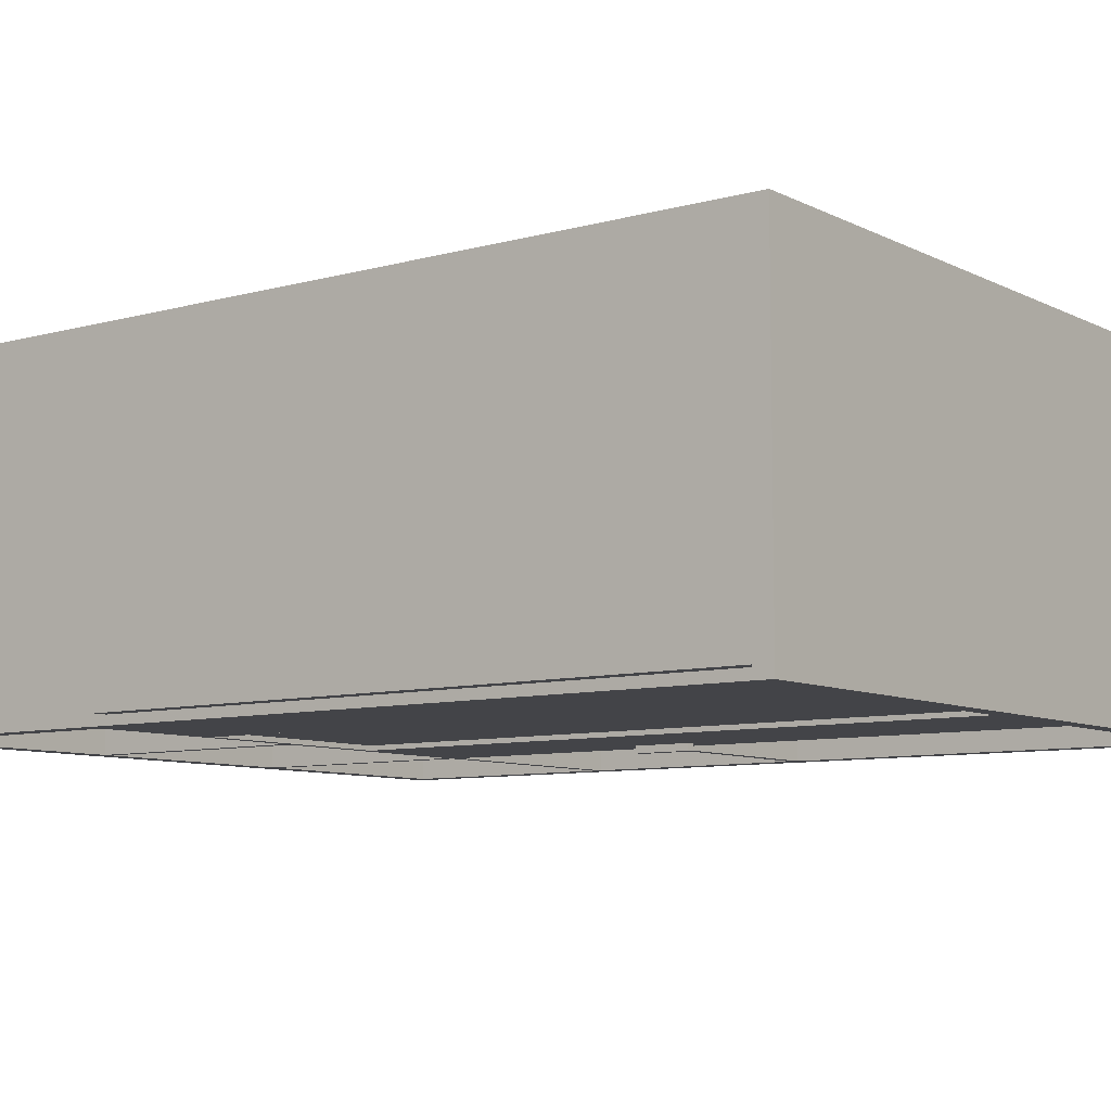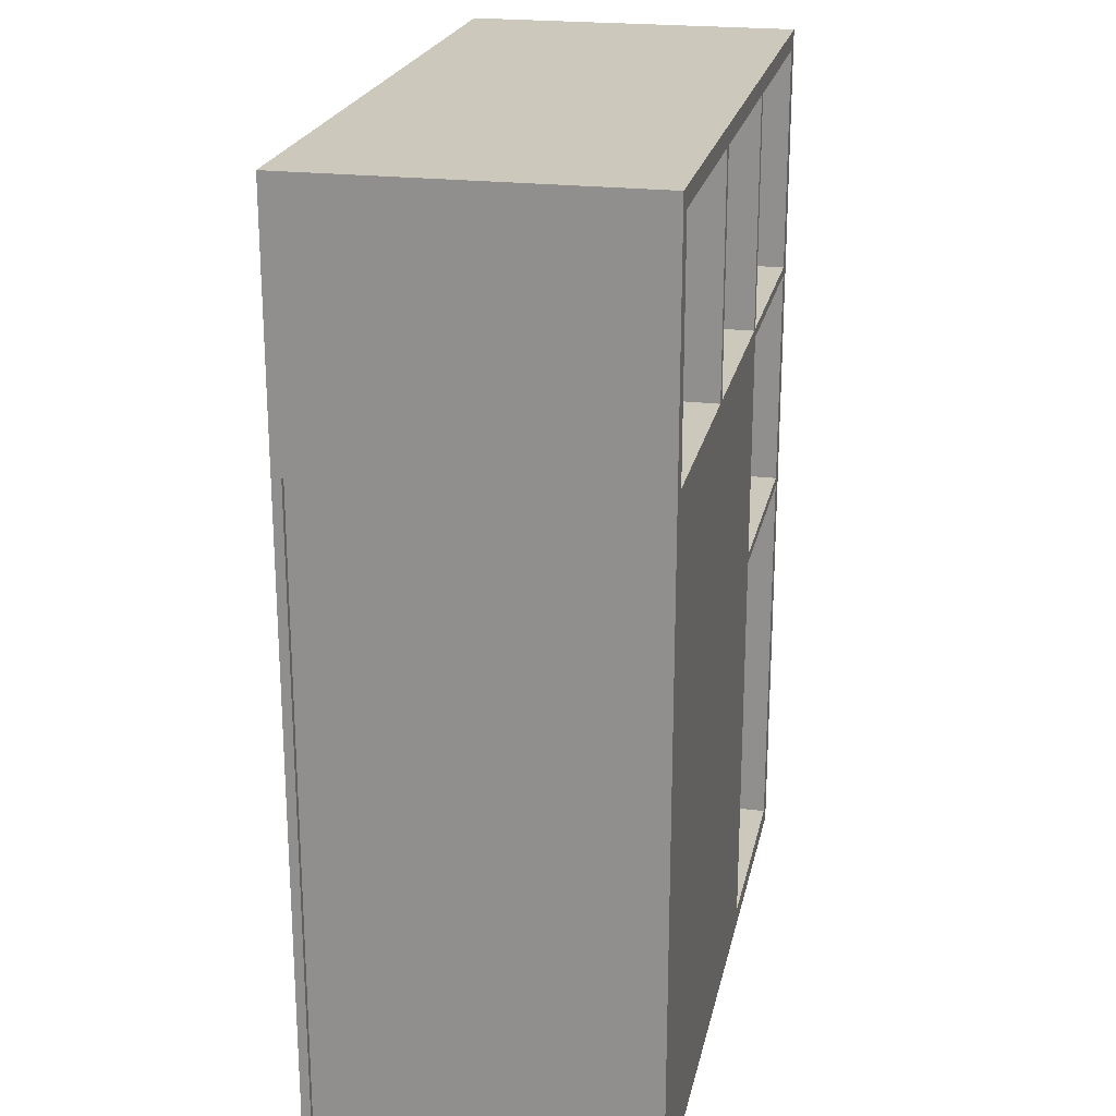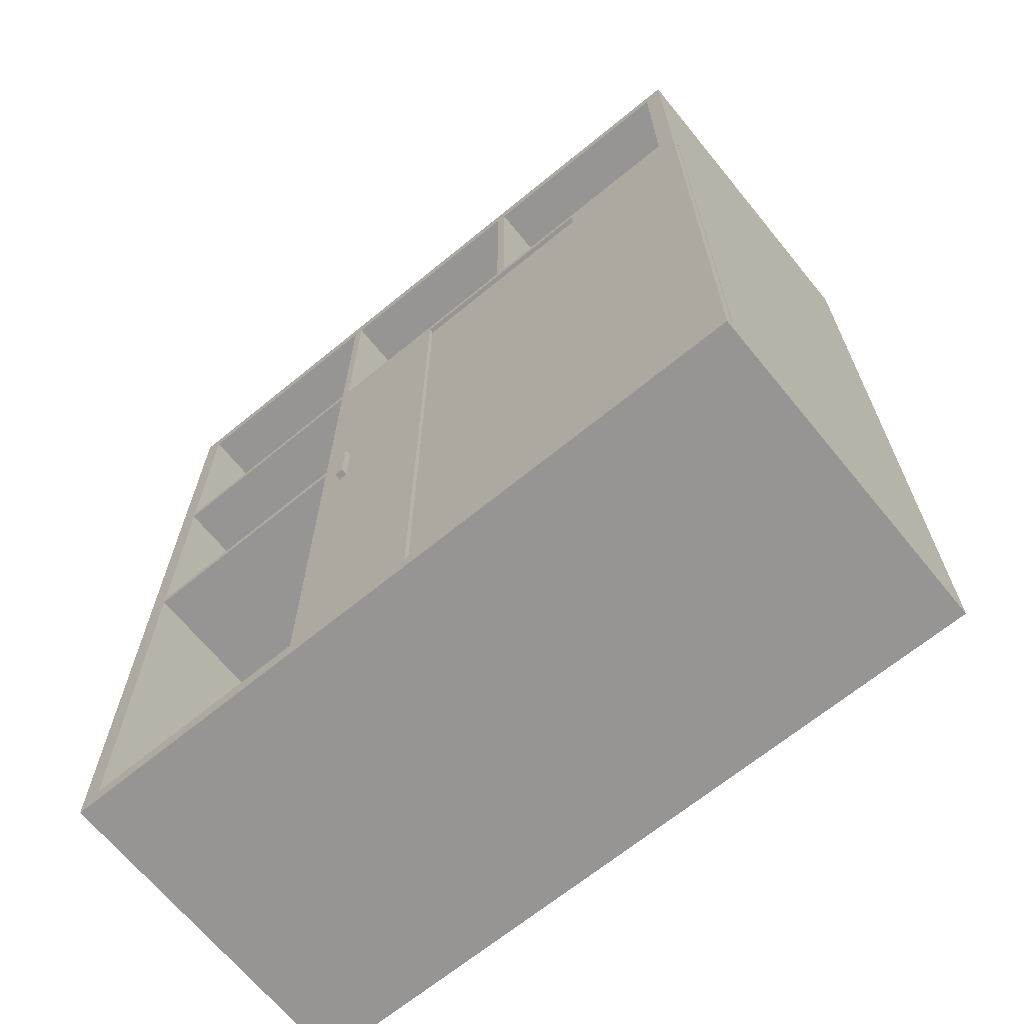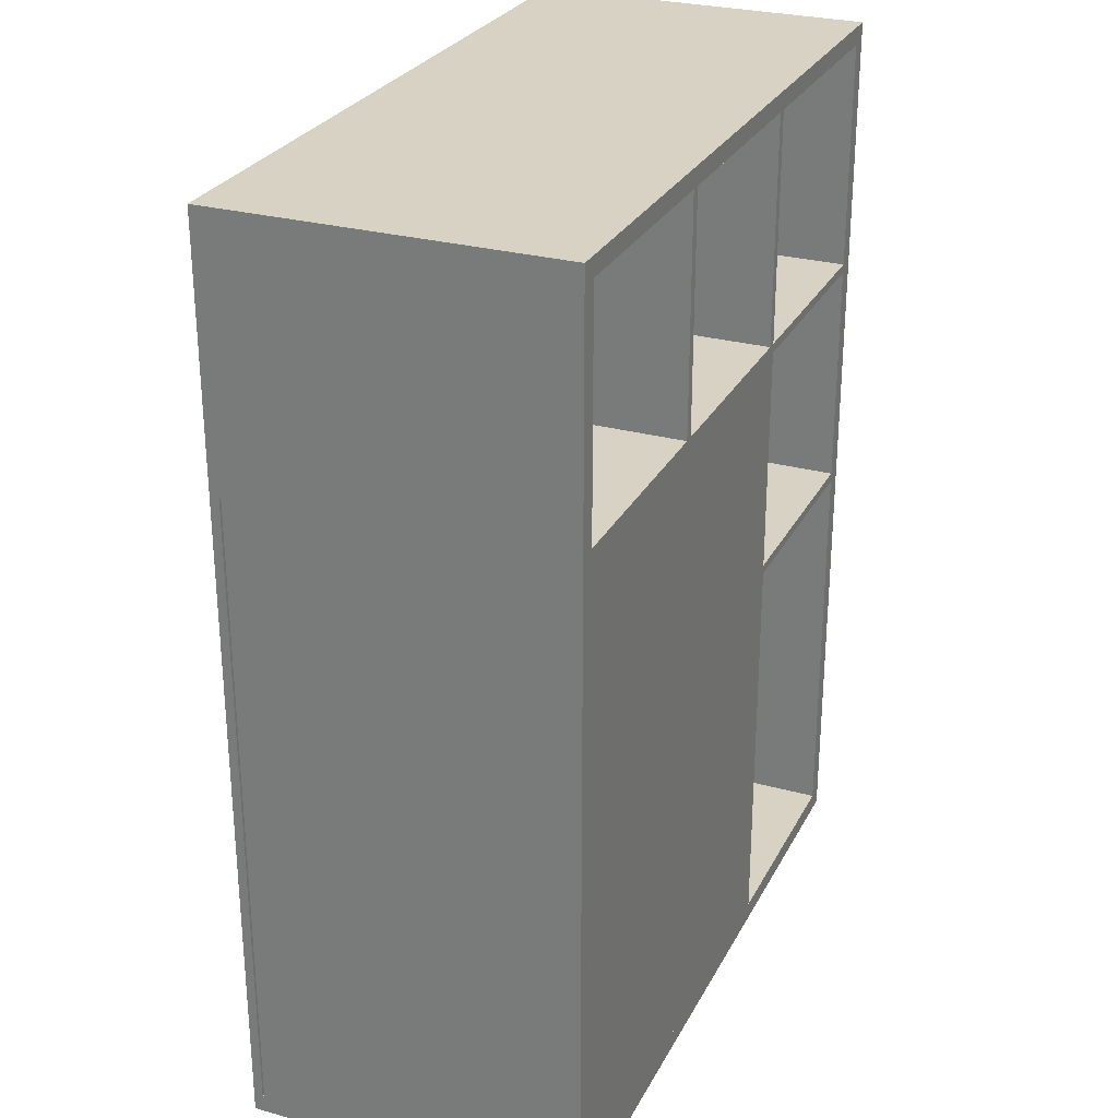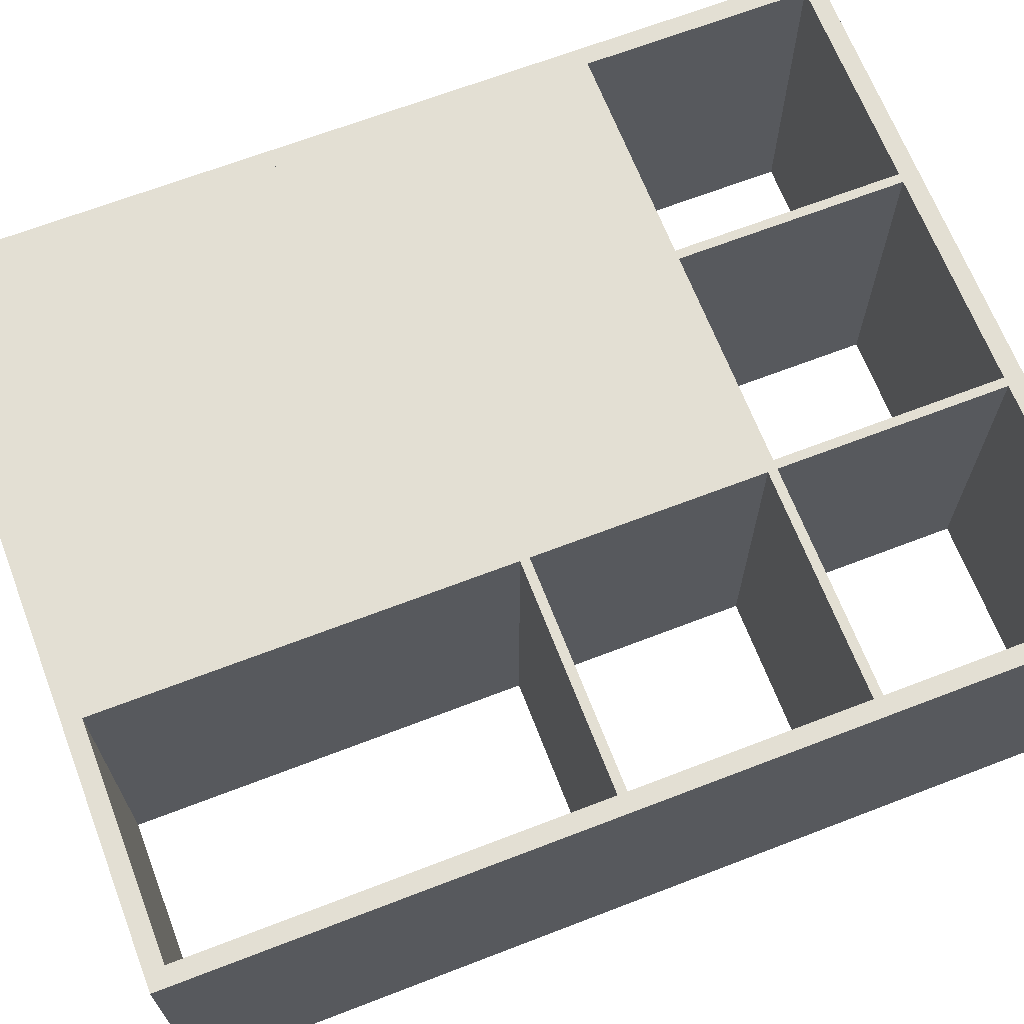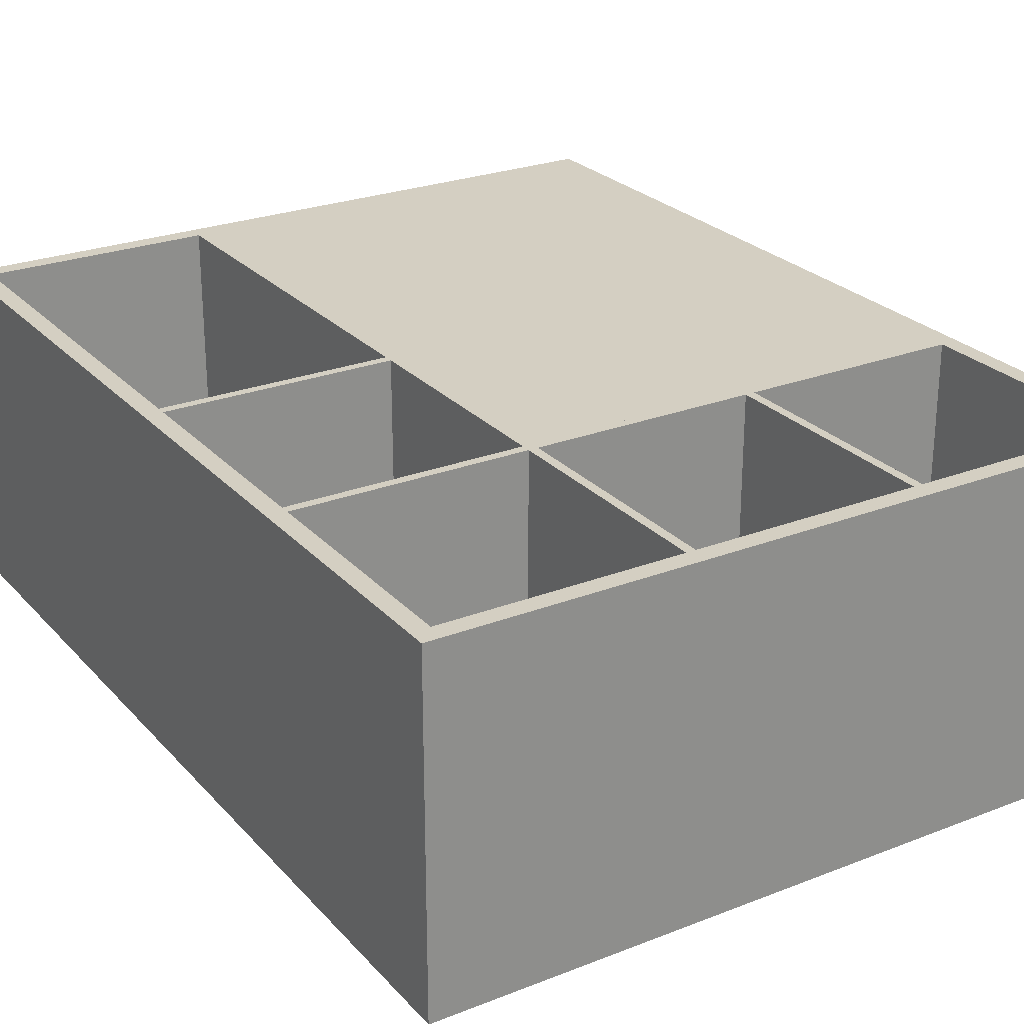
<metadata>
{"format":"obj","ext":"obj","renderer":"f3d","projection":"perspective","resolution":1024,"background":"white","views":[{"elev":-8.3,"azim":-52.9,"up":"+Z"},{"elev":22.1,"azim":-78.2,"up":"+Y"},{"elev":-67.5,"azim":-140.7,"up":"+Y"},{"elev":27.7,"azim":-67.2,"up":"+Y"},{"elev":67.1,"azim":68.9,"up":"+Z"},{"elev":25.6,"azim":148.1,"up":"+Z"}]}
</metadata>
<code>
v -0.2663 -0.1473 0.1644
v 0.1024 -0.1473 -0.08988
v 0.1024 -0.1473 0.1644
v -0.2663 -0.1473 -0.08988
v -0.2663 0.003225 0.1644
v 0.1024 0.003225 -0.08988
v 0.1024 0.003225 0.1644
v -0.2663 0.003225 -0.08988
v -0.2663 0.3493 0.1719
v 0.298 0.3493 -0.1064
v 0.298 0.3493 0.1719
v -0.2663 0.3493 -0.1064
v 0.298 -0.373 0.1719
v 0.313 0.3644 0.1719
v -0.2663 0.1537 -0.1064
v -0.2814 0.3644 -0.1064
v 0.298 0.1612 -0.1064
v -0.2814 0.3644 0.1719
v -0.2663 0.1537 -0.09741
v 0.313 0.3644 -0.1064
v 0.298 -0.373 -0.1064
v 0.313 -0.388 0.1719
v -0.2663 -0.373 0.1719
v -0.2814 0.1537 -0.09741
v -0.2814 0.1537 -0.1064
v 0.1099 -0.373 -0.1064
v -0.2814 -0.388 0.1719
v 0.313 -0.388 -0.1064
v -0.2663 -0.373 -0.09741
v 0.1099 -0.373 0.1644
v 0.1024 -0.373 -0.1064
v -0.2663 -0.373 -0.1064
v -0.2814 -0.373 -0.09741
v -0.2814 -0.388 -0.1064
v -0.2814 -0.373 -0.1064
v 0.1024 -0.373 0.1644
v 0.1099 -0.0344 -0.1064
v 0.298 -0.0344 0.1719
v 0.298 -0.0344 -0.1064
v 0.1099 -0.0344 0.1644
v 0.298 -0.04192 -0.1064
v 0.1099 -0.04192 0.1644
v 0.1099 -0.0344 0.1719
v 0.298 -0.04192 0.1719
v 0.1099 -0.04192 -0.1064
v 0.1099 -0.04192 0.1719
v 0.0906 -0.03566 -0.1064
v 0.08308 -0.08156 -0.1064
v 0.0906 -0.08156 -0.1064
v 0.08308 -0.03566 -0.1064
v 0.0906 -0.08156 -0.112
v 0.08308 -0.03566 -0.112
v 0.08308 -0.08156 -0.112
v 0.0906 -0.03566 -0.112
v -0.2663 0.1612 -0.1064
v 0.298 0.1537 -0.1064
v -0.2663 0.1537 0.1719
v 0.298 0.1612 0.1719
v 0.298 0.1537 0.1719
v -0.2663 0.1612 0.1719
v -0.07821 0.3493 0.1719
v -0.07821 0.1612 -0.1064
v -0.07821 0.3493 -0.1064
v -0.07821 0.1612 0.1719
v -0.08573 0.3493 -0.1064
v -0.08573 0.1612 0.1719
v -0.08573 0.1612 -0.1064
v -0.08573 0.3493 0.1719
v -0.2663 0.1537 0.1644
v -0.2663 -0.373 0.1644
v 0.1099 -0.373 0.1719
v 0.1099 0.1537 0.1719
v 0.1099 0.1537 0.1644
v 0.1024 0.1537 -0.1064
v 0.1099 0.1537 -0.1064
v 0.1024 0.1537 0.1644
v 0.002296 0.1537 -0.1064
v 0.002296 -0.373 -0.1064
v 0.002296 -0.373 -0.1027
v 0.1024 0.1537 -0.09891
v 0.002296 -0.373 -0.09891
v 0.002296 0.1537 -0.1027
v 0.1024 -0.373 -0.09891
v -0.1662 -0.373 -0.1027
v 0.002296 0.1537 -0.09891
v -0.1662 -0.373 -0.09891
v -0.1662 0.1537 -0.1027
v -0.1662 0.1537 -0.09891
v -0.1662 -0.373 -0.1064
v -0.2814 -0.373 -0.09891
v -0.1662 0.1537 -0.1064
v -0.2814 0.1537 -0.09891
v 0.1099 0.3493 0.1719
v 0.1099 0.1612 -0.1064
v 0.1099 0.3493 -0.1064
v 0.1099 0.1612 0.1719
v 0.1024 0.3493 -0.1064
v 0.1024 0.1612 0.1719
v 0.1024 0.1612 -0.1064
v 0.1024 0.3493 0.1719
g mesh1_mesh1-geometry
f 1 2 3
f 2 1 4
f 3 2 1
f 4 1 2
g mesh2_mesh2-geometry
f 5 6 7
f 6 5 8
f 7 6 5
f 8 5 6
g mesh3_mesh3-geometry
f 9 10 11
f 10 9 12
f 11 10 9
f 12 9 10
f 10 13 11
f 11 13 10
f 11 14 9
f 9 14 11
f 9 15 12
f 12 15 9
f 12 16 10
f 10 16 12
f 17 13 10
f 10 13 17
f 13 14 11
f 11 14 13
f 18 9 14
f 14 9 18
f 15 9 19
f 19 9 15
f 15 16 12
f 12 16 15
f 20 10 16
f 16 10 20
f 13 17 21
f 21 17 13
f 20 17 10
f 10 17 20
f 13 22 14
f 14 22 13
f 18 23 9
f 9 23 18
f 14 16 18
f 18 16 14
f 23 19 9
f 9 19 23
f 24 15 19
f 19 15 24
f 16 15 25
f 25 15 16
f 16 14 20
f 20 14 16
f 20 21 17
f 17 21 20
f 26 13 21
f 21 13 26
f 22 13 27
f 27 13 22
f 28 14 22
f 22 14 28
f 27 23 18
f 18 23 27
f 25 18 16
f 16 18 25
f 19 23 29
f 29 23 19
f 15 24 25
f 25 24 15
f 29 24 19
f 19 24 29
f 14 28 20
f 20 28 14
f 28 21 20
f 20 21 28
f 13 26 30
f 30 26 13
f 21 31 26
f 26 31 21
f 23 27 13
f 13 27 23
f 27 28 22
f 22 28 27
f 18 24 27
f 27 24 18
f 18 25 24
f 24 25 18
f 23 32 29
f 29 32 23
f 24 29 33
f 33 29 24
f 21 28 34
f 34 28 21
f 30 23 13
f 13 23 30
f 31 21 32
f 32 21 31
f 28 27 34
f 34 27 28
f 33 27 24
f 24 27 33
f 23 31 32
f 32 31 23
f 35 29 32
f 32 29 35
f 29 35 33
f 33 35 29
f 21 34 35
f 35 34 21
f 23 30 36
f 36 30 23
f 21 35 32
f 32 35 21
f 27 35 34
f 34 35 27
f 35 27 33
f 33 27 35
f 23 36 31
f 31 36 23
g mesh4_mesh4-geometry
l 27 18
l 22 27
l 27 34
l 18 16
l 14 18
l 28 22
l 22 14
l 34 35
l 34 28
l 16 20
l 25 16
l 20 14
l 28 20
l 32 35
l 35 33
l 15 25
l 25 24
l 31 32
l 32 29
l 29 33
l 33 24
l 15 12
l 15 19
l 19 24
l 29 19
l 29 23
l 12 9
l 12 10
l 13 23
l 23 9
l 9 11
l 10 11
l 10 17
l 21 13
l 11 13
l 17 21
l 21 26
g mesh5_mesh5-geometry
f 37 38 39
f 38 37 40
f 39 38 37
f 40 37 38
f 38 41 39
f 39 41 38
f 41 37 39
f 39 37 41
f 37 42 40
f 40 42 37
f 43 38 40
f 40 38 43
f 41 38 44
f 44 38 41
f 37 41 45
f 45 41 37
f 42 37 45
f 45 37 42
f 46 40 42
f 42 40 46
f 46 38 43
f 43 38 46
f 40 46 43
f 43 46 40
f 38 46 44
f 44 46 38
f 46 41 44
f 44 41 46
f 45 41 42
f 42 41 45
f 41 46 42
f 42 46 41
g mesh6_mesh6-geometry
l 37 40
l 39 37
l 37 45
l 40 43
l 40 42
l 38 39
l 39 41
l 45 42
l 41 45
l 43 38
l 43 46
l 42 46
l 38 44
l 44 41
l 46 44
g mesh7_mesh7-geometry
f 47 48 49
f 48 47 50
f 49 48 47
f 50 47 48
f 48 51 49
f 49 51 48
f 51 47 49
f 49 47 51
f 47 52 50
f 50 52 47
f 52 48 50
f 50 48 52
f 51 48 53
f 53 48 51
f 47 51 54
f 54 51 47
f 52 47 54
f 54 47 52
f 48 52 53
f 53 52 48
f 52 51 53
f 53 51 52
f 51 52 54
f 54 52 51
g mesh8_mesh8-geometry
l 47 50
l 49 47
l 47 54
l 50 48
l 50 52
l 48 49
l 49 51
l 54 52
l 51 54
l 48 53
l 52 53
l 53 51
g mesh9_mesh9-geometry
f 55 56 15
f 56 55 17
f 15 56 55
f 17 55 56
f 56 57 15
f 15 57 56
f 57 55 15
f 15 55 57
f 55 58 17
f 17 58 55
f 58 56 17
f 17 56 58
f 57 56 59
f 59 56 57
f 55 57 60
f 60 57 55
f 58 55 60
f 60 55 58
f 56 58 59
f 59 58 56
f 58 57 59
f 59 57 58
f 57 58 60
f 60 58 57
g mesh10_mesh10-geometry
l 59 57
l 58 59
l 59 56
l 15 57
l 57 60
l 58 60
l 17 58
l 15 56
l 56 17
l 55 15
l 60 55
l 55 17
g mesh11_mesh11-geometry
f 61 62 63
f 62 61 64
f 63 62 61
f 64 61 62
f 62 65 63
f 63 65 62
f 65 61 63
f 63 61 65
f 61 66 64
f 64 66 61
f 66 62 64
f 64 62 66
f 65 62 67
f 67 62 65
f 61 65 68
f 68 65 61
f 66 61 68
f 68 61 66
f 62 66 67
f 67 66 62
f 66 65 67
f 67 65 66
f 65 66 68
f 68 66 65
g mesh12_mesh12-geometry
l 62 64
l 63 62
l 62 67
l 64 61
l 64 66
l 61 63
l 63 65
l 67 66
l 65 67
l 61 68
l 66 68
l 68 65
g mesh13_mesh13-geometry
f 23 69 70
f 69 23 57
f 70 69 23
f 57 23 69
f 69 30 70
f 70 30 69
f 30 23 70
f 70 23 30
f 71 57 23
f 23 57 71
f 72 69 57
f 57 69 72
f 30 69 73
f 73 69 30
f 23 30 71
f 71 30 23
f 57 71 72
f 72 71 57
f 69 72 73
f 73 72 69
f 72 30 73
f 73 30 72
f 30 72 71
f 71 72 30
g mesh14_mesh14-geometry
l 23 57
l 23 70
l 71 23
l 57 69
l 57 72
l 70 69
l 30 70
l 71 30
l 72 71
l 69 73
l 72 73
l 73 30
g mesh15_mesh15-geometry
f 74 26 31
f 26 74 75
f 31 26 74
f 75 74 26
f 36 74 31
f 31 74 36
f 74 73 75
f 75 73 74
f 73 26 75
f 75 26 73
f 74 36 76
f 76 36 74
f 73 74 76
f 76 74 73
f 26 73 30
f 30 73 26
g mesh16_mesh16-geometry
l 75 26
l 75 74
l 73 75
l 74 31
l 76 74
g mesh17_mesh17-geometry
f 77 31 78
f 31 77 74
f 78 31 77
f 74 77 31
f 31 79 78
f 78 79 31
f 79 77 78
f 78 77 79
f 77 80 74
f 74 80 77
f 80 31 74
f 74 31 80
f 31 81 79
f 79 81 31
f 77 79 82
f 82 79 77
f 80 77 82
f 82 77 80
f 31 80 83
f 83 80 31
f 81 31 83
f 83 31 81
f 81 84 79
f 79 84 81
f 81 82 79
f 79 82 81
f 80 82 85
f 85 82 80
f 85 83 80
f 80 83 85
f 83 85 81
f 81 85 83
f 84 81 86
f 86 81 84
f 82 81 85
f 85 81 82
f 87 85 82
f 82 85 87
f 35 84 86
f 86 84 35
f 84 88 86
f 86 88 84
f 89 87 84
f 84 87 89
f 88 84 87
f 87 84 88
f 85 87 88
f 88 87 85
f 84 35 89
f 89 35 84
f 35 86 90
f 90 86 35
f 88 90 86
f 86 90 88
f 87 89 91
f 91 89 87
f 87 25 88
f 88 25 87
f 25 89 35
f 35 89 25
f 90 25 35
f 35 25 90
f 90 88 92
f 92 88 90
f 89 25 91
f 91 25 89
f 25 87 91
f 91 87 25
f 88 25 92
f 92 25 88
f 25 90 92
f 92 90 25
g mesh17_mesh17-geometry
f 87 79 82
f 82 79 87
f 79 87 84
f 84 87 79
g mesh18_mesh18-geometry
l 90 86
l 92 90
l 90 35
l 88 86
l 84 86
l 92 25
l 88 92
l 35 89
l 25 35
l 87 88
l 89 84
l 91 25
l 91 89
l 91 87
g mesh19_mesh19-geometry
l 83 80
l 83 31
l 81 83
l 80 85
l 80 74
l 31 74
l 78 31
l 81 85
l 79 81
l 82 85
l 74 77
l 78 77
l 78 79
l 77 82
g mesh20_mesh20-geometry
f 93 94 95
f 94 93 96
f 95 94 93
f 96 93 94
f 94 97 95
f 95 97 94
f 97 93 95
f 95 93 97
f 93 98 96
f 96 98 93
f 98 94 96
f 96 94 98
f 97 94 99
f 99 94 97
f 93 97 100
f 100 97 93
f 98 93 100
f 100 93 98
f 94 98 99
f 99 98 94
f 98 97 99
f 99 97 98
f 97 98 100
f 100 98 97
g mesh21_mesh21-geometry
l 94 96
l 95 94
l 94 99
l 96 93
l 96 98
l 93 95
l 95 97
l 99 98
l 97 99
l 93 100
l 98 100
l 100 97
g mesh22_mesh22-geometry
f 26 36 30
f 36 26 31
f 30 36 26
f 31 26 36
f 36 31 83
f 83 31 36
g mesh23_mesh23-geometry
l 30 40
l 40 73
g mesh24_mesh24-geometry
l 36 7
l 7 76

</code>
